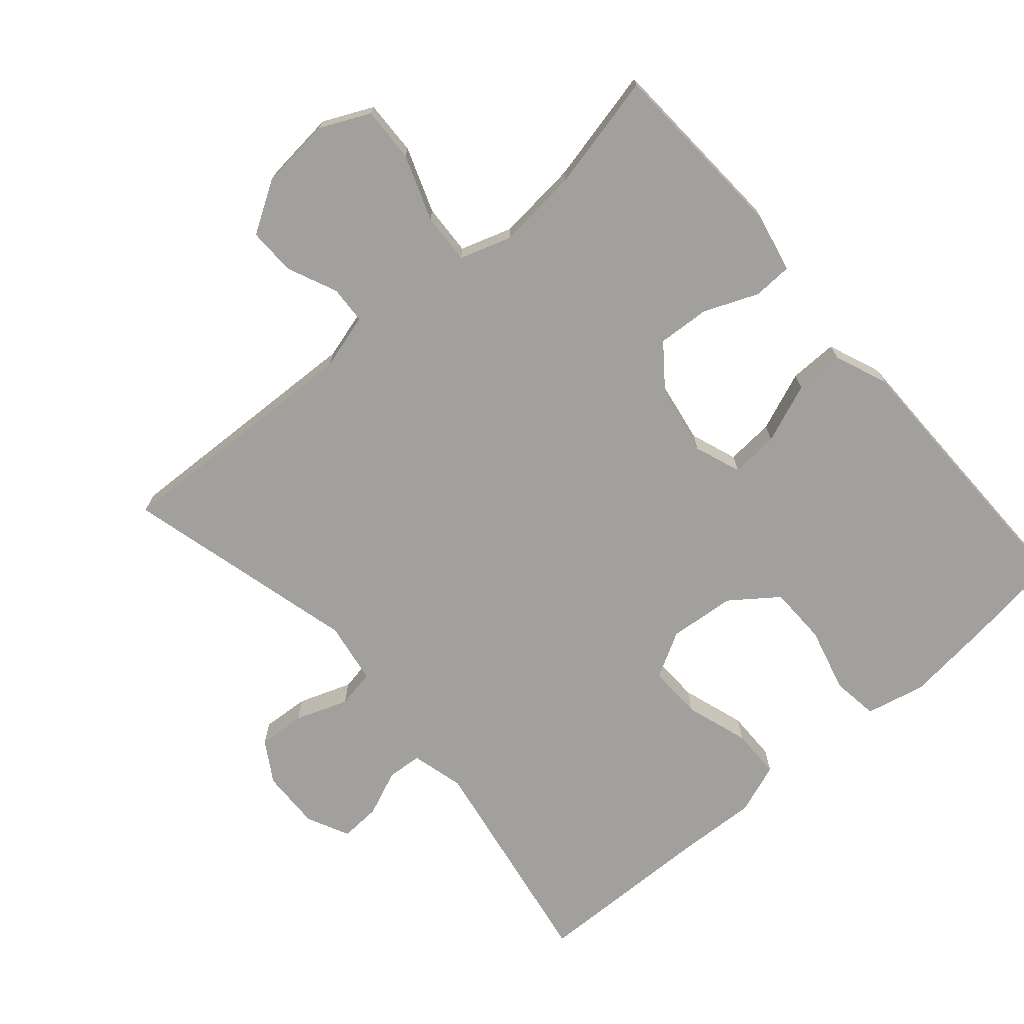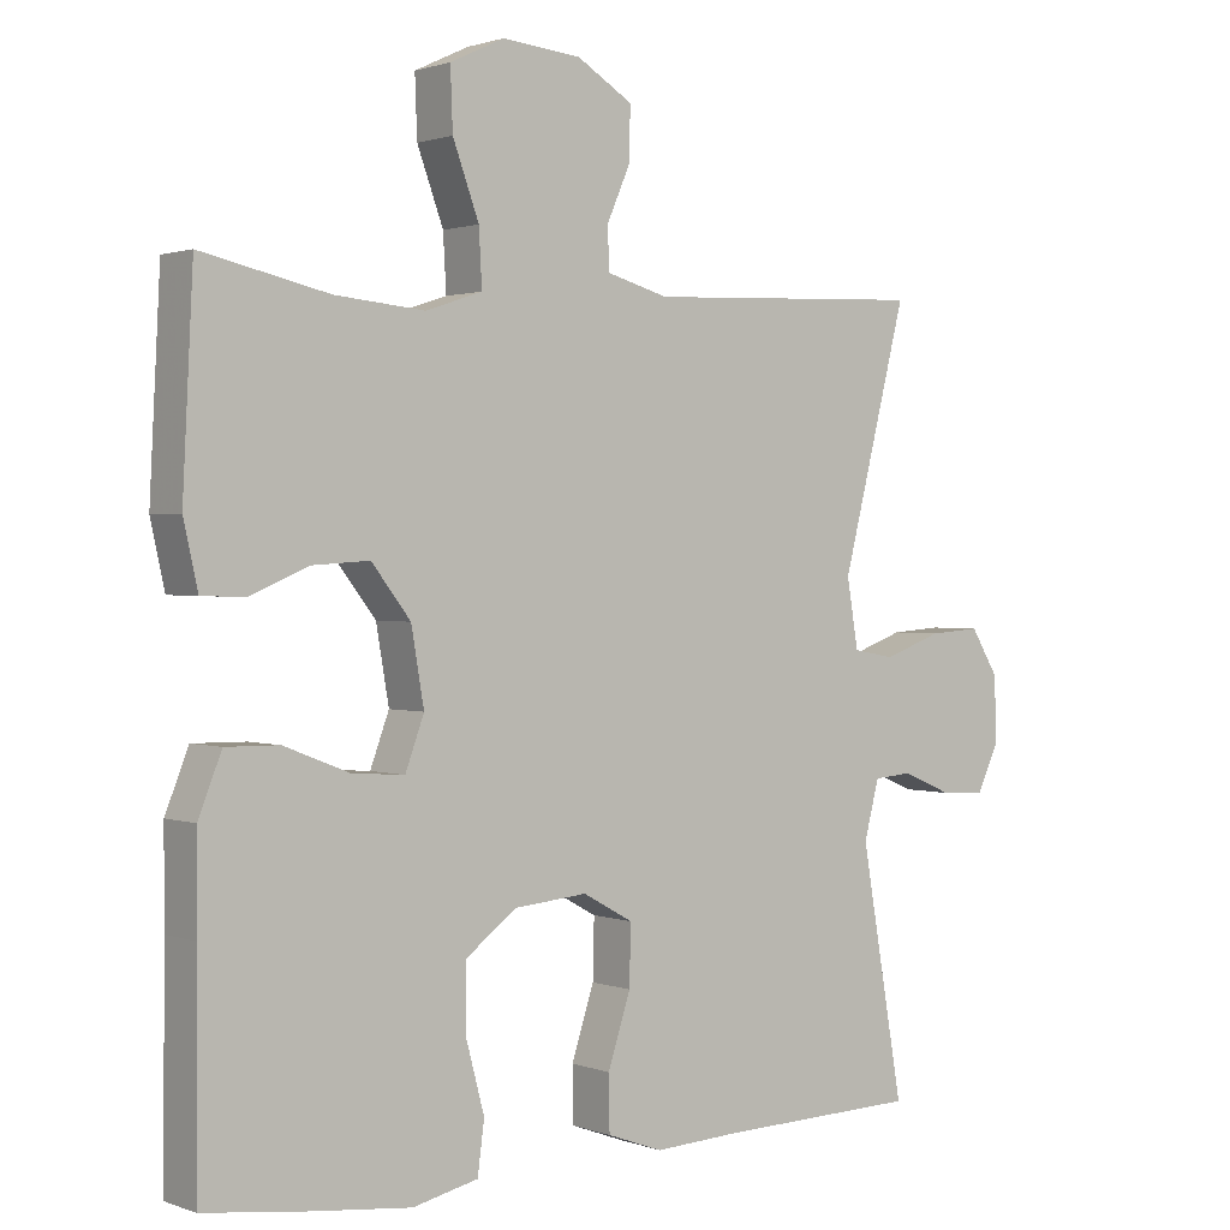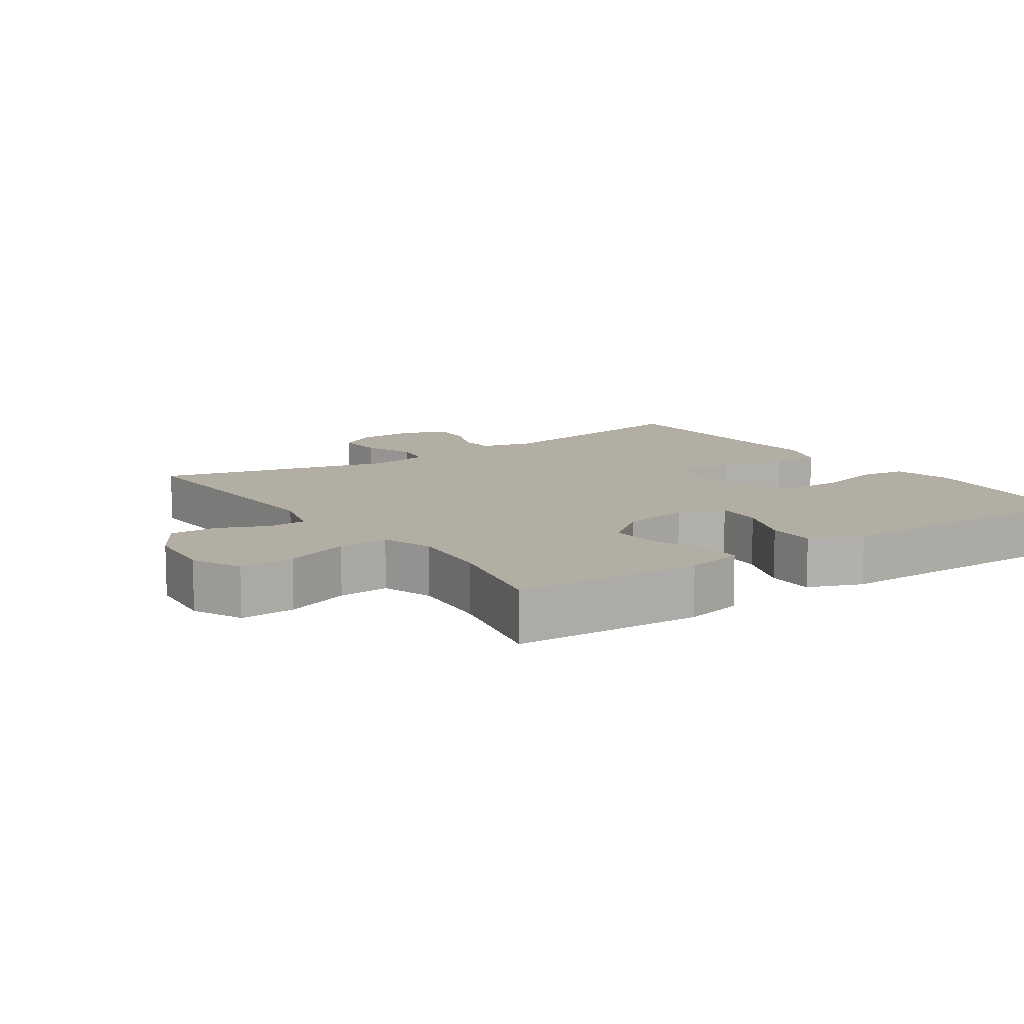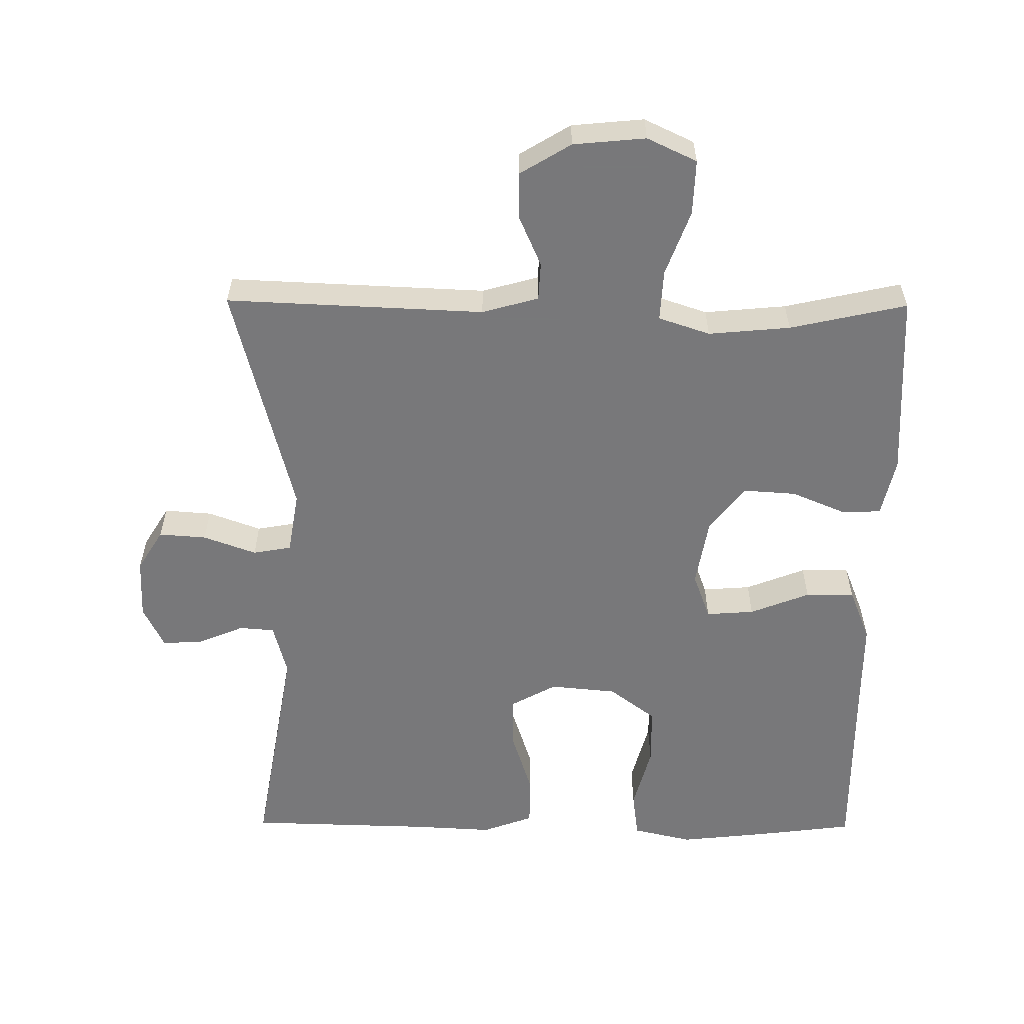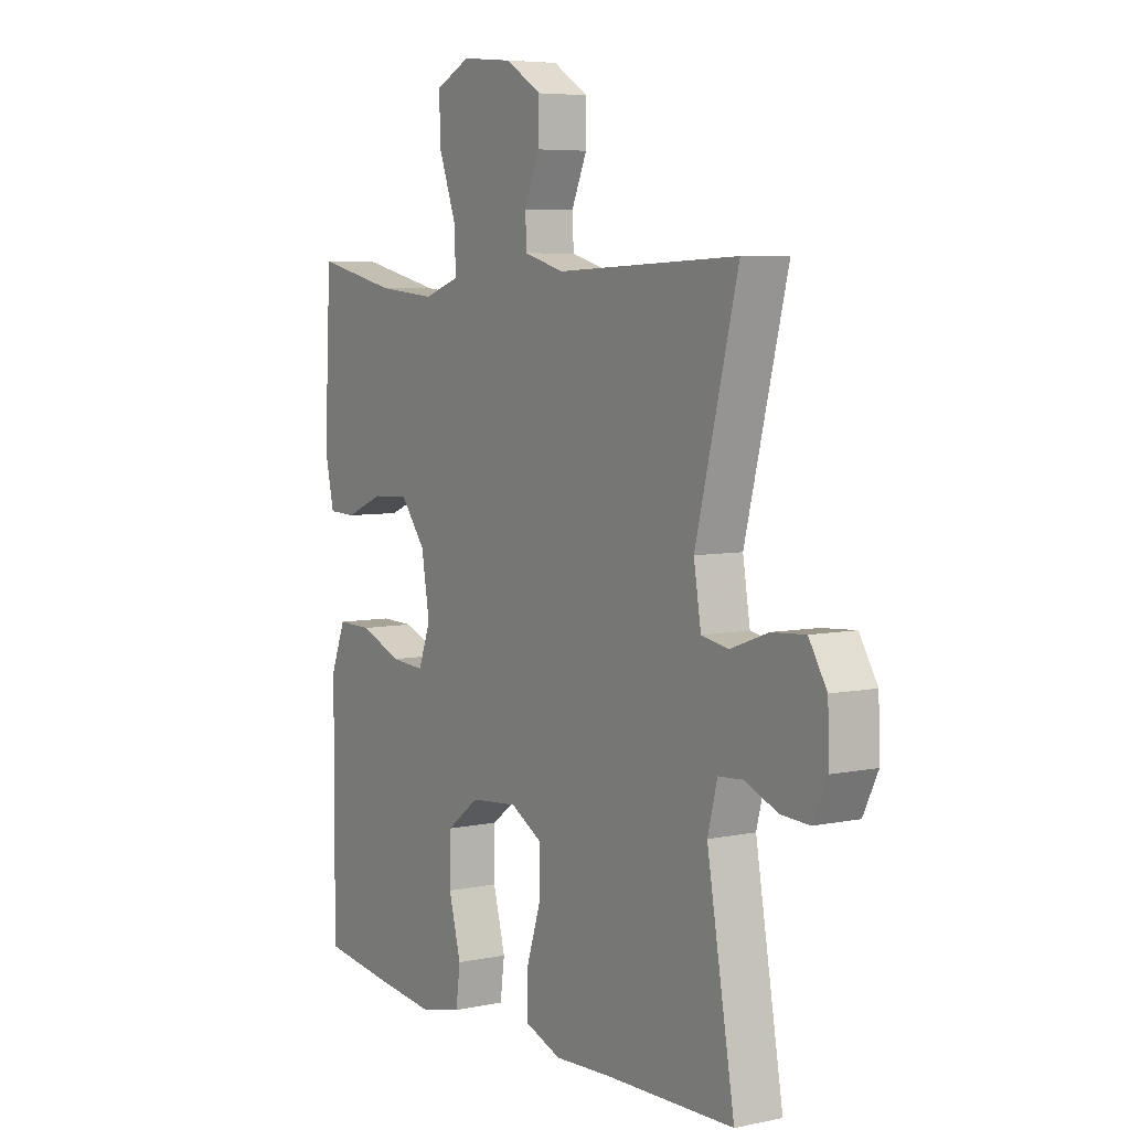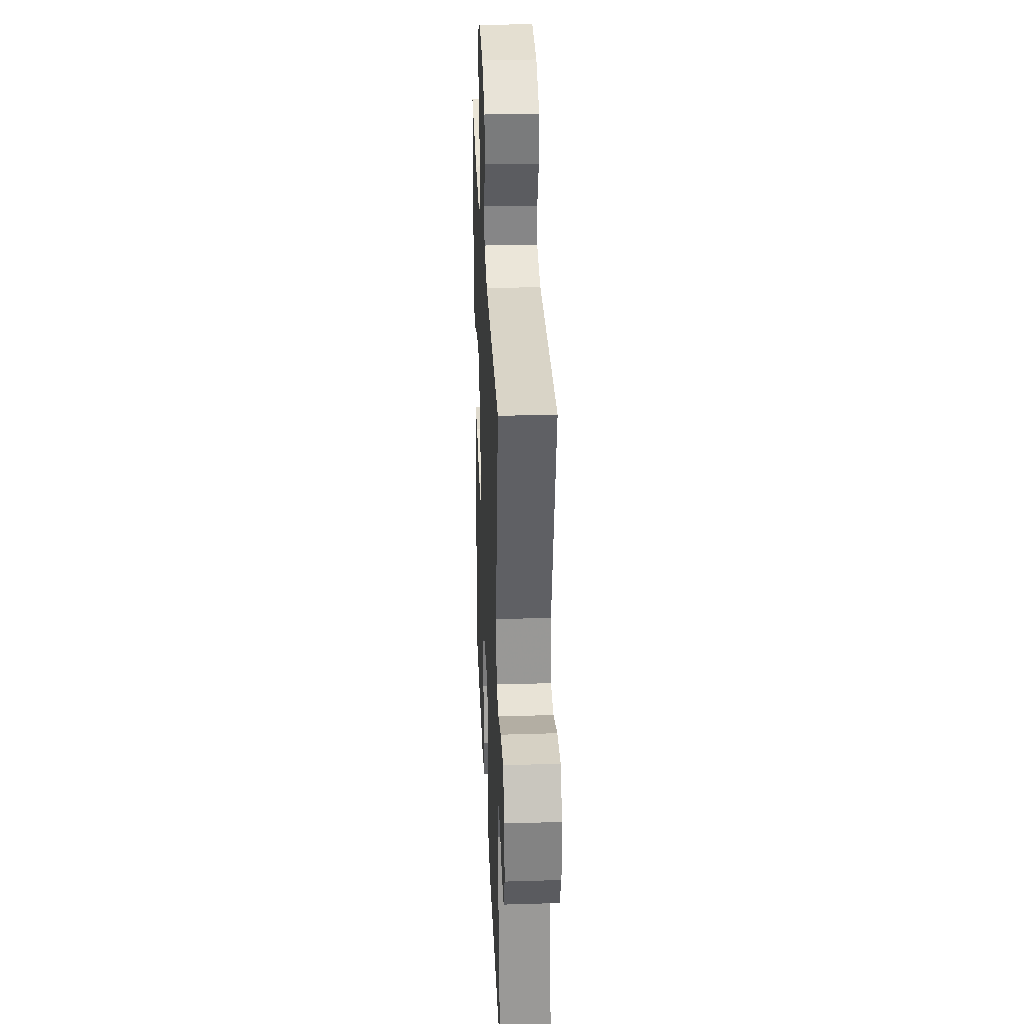
<metadata>
{"format":"obj","ext":"obj","renderer":"f3d","projection":"perspective","resolution":1024,"background":"white","views":[{"elev":-71.7,"azim":41.0,"up":"+Y"},{"elev":1.3,"azim":142.2,"up":"+Z"},{"elev":11.0,"azim":55.5,"up":"+Y"},{"elev":-57.6,"azim":-0.5,"up":"+Y"},{"elev":6.1,"azim":-122.2,"up":"+Z"},{"elev":31.1,"azim":-92.5,"up":"+Z"}]}
</metadata>
<code>
v 0.5 0.07 0.5
v 0.514 0.07 0.227
v 0.495 0.07 0.142
v 0.438 0.07 0.14
v 0.359 0.07 0.173
v 0.283 0.07 0.178
v 0.231 0.07 0.111
v 0.214 0.07 0.012
v 0.239 0.07 -0.056
v 0.309 0.07 -0.051
v 0.396 0.07 -0.017
v 0.467 0.07 -0.016
v 0.498 0.07 -0.094
v 0.498 0.07 -0.217
v 0.5 0.07 -0.5
v 0.359 0.07 -0.518
v 0.23 0.07 -0.532
v 0.143 0.07 -0.512
v 0.134 0.07 -0.444
v 0.159 0.07 -0.35
v 0.158 0.07 -0.264
v 0.09 0.07 -0.213
v -0.007 0.07 -0.204
v -0.074 0.07 -0.241
v -0.072 0.07 -0.32
v -0.042 0.07 -0.413
v -0.043 0.07 -0.486
v -0.117 0.07 -0.513
v -0.233 0.07 -0.507
v -0.5 0.07 -0.5
v -0.443 0.07 -0.171
v -0.463 0.07 -0.094
v -0.514 0.07 -0.09
v -0.581 0.07 -0.118
v -0.64 0.07 -0.121
v -0.67 0.07 -0.059
v -0.667 0.07 0.029
v -0.63 0.07 0.089
v -0.561 0.07 0.084
v -0.484 0.07 0.056
v -0.428 0.07 0.066
v -0.413 0.07 0.157
v -0.5 0.07 0.5
v -0.125 0.07 0.484
v -0.043 0.07 0.507
v -0.04 0.07 0.562
v -0.072 0.07 0.635
v -0.073 0.07 0.704
v 0.001 0.07 0.749
v 0.106 0.07 0.759
v 0.178 0.07 0.725
v 0.175 0.07 0.645
v 0.14 0.07 0.55
v 0.136 0.07 0.476
v 0.211 0.07 0.451
v 0.33 0.07 0.462
v 0.5 0 0.5
v 0.514 0 0.227
v 0.495 0 0.142
v 0.438 0 0.14
v 0.359 0 0.173
v 0.283 0 0.178
v 0.231 0 0.111
v 0.214 0 0.012
v 0.239 0 -0.056
v 0.309 0 -0.051
v 0.396 0 -0.017
v 0.467 0 -0.016
v 0.498 0 -0.094
v 0.498 0 -0.217
v 0.5 0 -0.5
v 0.359 0 -0.518
v 0.23 0 -0.532
v 0.143 0 -0.512
v 0.134 0 -0.444
v 0.159 0 -0.35
v 0.158 0 -0.264
v 0.09 0 -0.213
v -0.007 0 -0.204
v -0.074 0 -0.241
v -0.072 0 -0.32
v -0.042 0 -0.413
v -0.043 0 -0.486
v -0.117 0 -0.513
v -0.233 0 -0.507
v -0.5 0 -0.5
v -0.443 0 -0.171
v -0.463 0 -0.094
v -0.514 0 -0.09
v -0.581 0 -0.118
v -0.64 0 -0.121
v -0.67 0 -0.059
v -0.667 0 0.029
v -0.63 0 0.089
v -0.561 0 0.084
v -0.484 0 0.056
v -0.428 0 0.066
v -0.413 0 0.157
v -0.5 0 0.5
v -0.125 0 0.484
v -0.043 0 0.507
v -0.04 0 0.562
v -0.072 0 0.635
v -0.073 0 0.704
v 0.001 0 0.749
v 0.106 0 0.759
v 0.178 0 0.725
v 0.175 0 0.645
v 0.14 0 0.55
v 0.136 0 0.476
v 0.211 0 0.451
v 0.33 0 0.462
f 50 51 52 53
f 50 53 54
f 49 50 54
f 46 47 48 49
f 45 46 49 54
f 44 45 54 55
f 42 43 44 55
f 37 38 39 40
f 35 36 37 40
f 33 34 35 40
f 32 33 40 41
f 31 32 41
f 29 30 31
f 25 26 27 28
f 24 25 28 29
f 17 18 19 20
f 17 20 21
f 14 15 16 17
f 14 17 21
f 13 14 21 22
f 10 11 12 13
f 9 10 13 22
f 2 3 4 5
f 56 1 2 5
f 56 5 6
f 55 56 6 7
f 42 55 7 8
f 24 29 31 41
f 23 24 41 42
f 22 23 42
f 8 9 22 42
f 109 108 107 106
f 110 109 106
f 110 106 105
f 105 104 103 102
f 110 105 102 101
f 111 110 101 100
f 111 100 99 98
f 96 95 94 93
f 96 93 92 91
f 96 91 90 89
f 97 96 89 88
f 97 88 87
f 87 86 85
f 84 83 82 81
f 85 84 81 80
f 76 75 74 73
f 77 76 73
f 73 72 71 70
f 77 73 70
f 78 77 70 69
f 69 68 67 66
f 78 69 66 65
f 61 60 59 58
f 61 58 57 112
f 62 61 112
f 63 62 112 111
f 64 63 111 98
f 97 87 85 80
f 98 97 80 79
f 98 79 78
f 98 78 65 64
f 1 57 58 2
f 2 58 59 3
f 3 59 60 4
f 4 60 61 5
f 5 61 62 6
f 6 62 63 7
f 7 63 64 8
f 8 64 65 9
f 9 65 66 10
f 10 66 67 11
f 11 67 68 12
f 12 68 69 13
f 13 69 70 14
f 14 70 71 15
f 15 71 72 16
f 16 72 73 17
f 17 73 74 18
f 18 74 75 19
f 19 75 76 20
f 20 76 77 21
f 21 77 78 22
f 22 78 79 23
f 23 79 80 24
f 24 80 81 25
f 25 81 82 26
f 26 82 83 27
f 27 83 84 28
f 28 84 85 29
f 29 85 86 30
f 30 86 87 31
f 31 87 88 32
f 32 88 89 33
f 33 89 90 34
f 34 90 91 35
f 35 91 92 36
f 36 92 93 37
f 37 93 94 38
f 38 94 95 39
f 39 95 96 40
f 40 96 97 41
f 41 97 98 42
f 42 98 99 43
f 43 99 100 44
f 44 100 101 45
f 45 101 102 46
f 46 102 103 47
f 47 103 104 48
f 48 104 105 49
f 49 105 106 50
f 50 106 107 51
f 51 107 108 52
f 52 108 109 53
f 53 109 110 54
f 54 110 111 55
f 55 111 112 56
f 56 112 57 1

</code>
